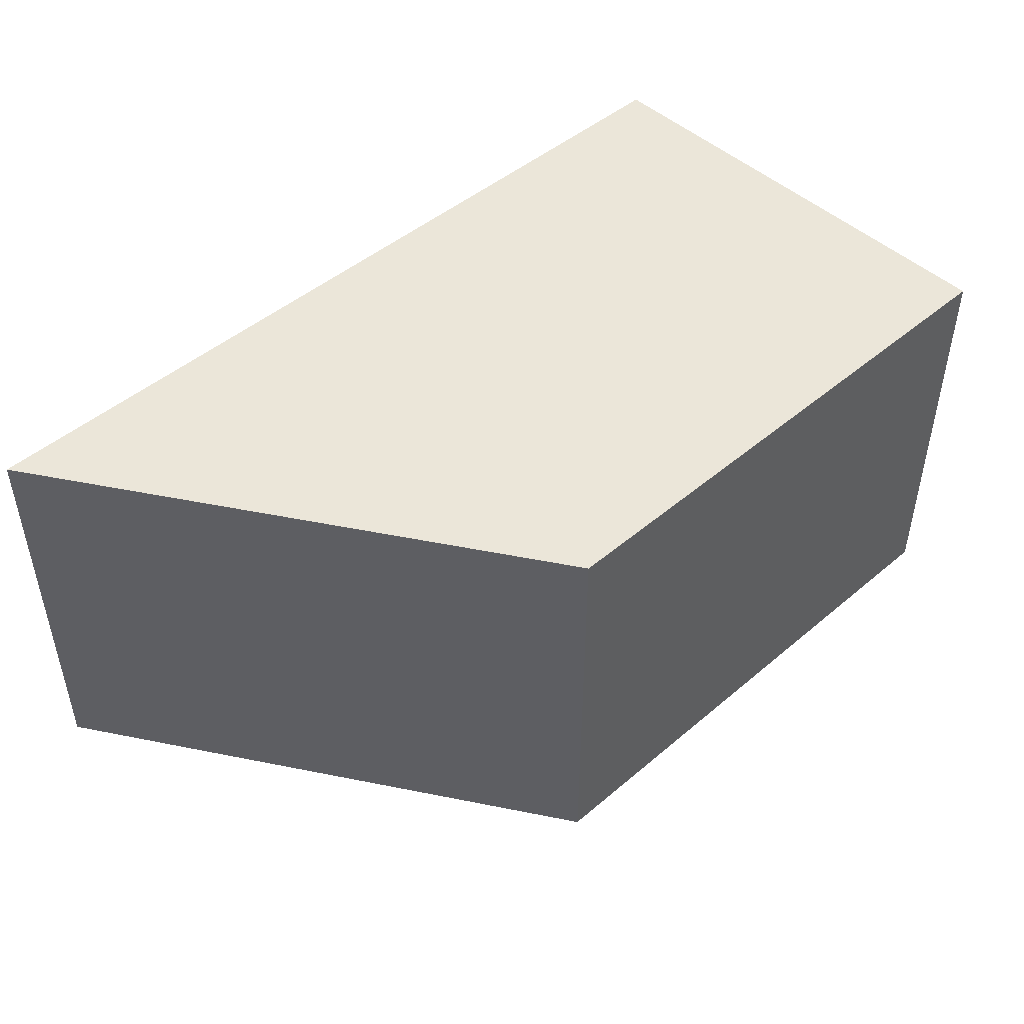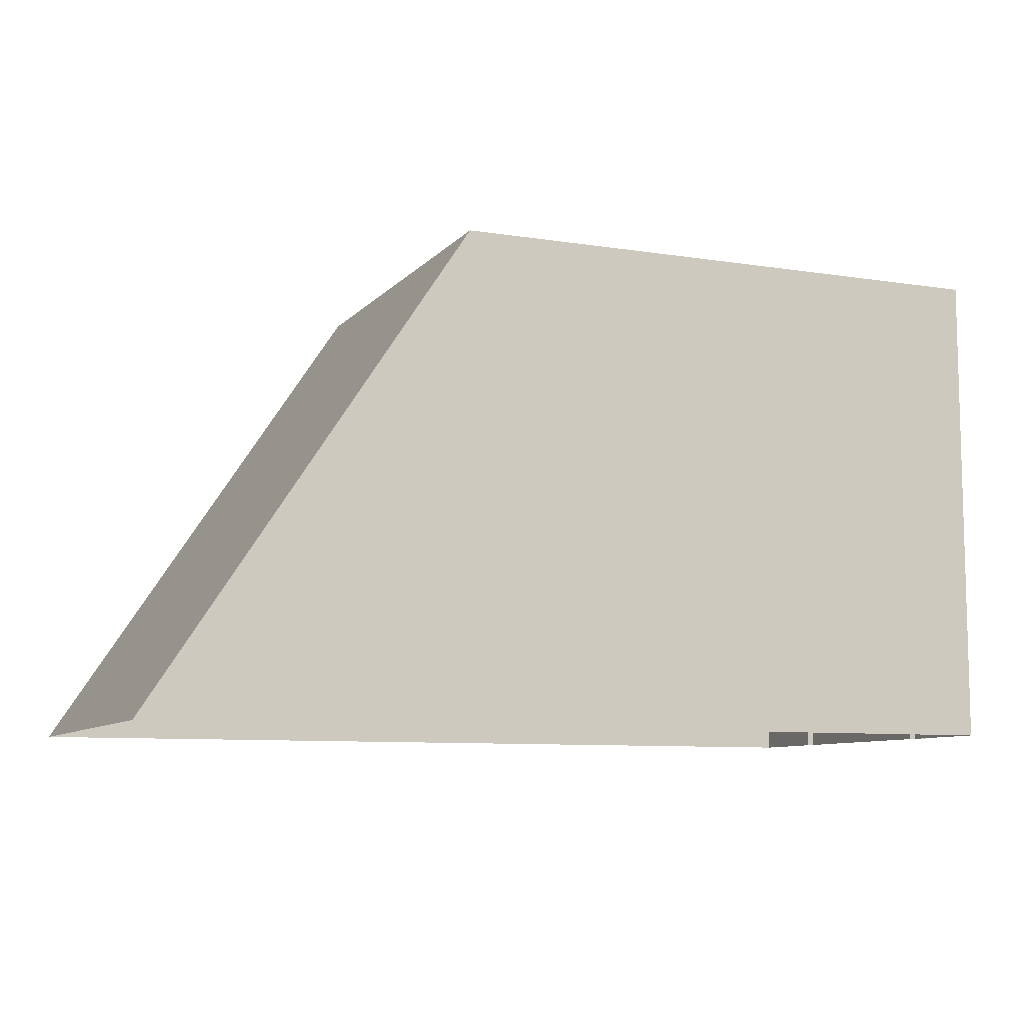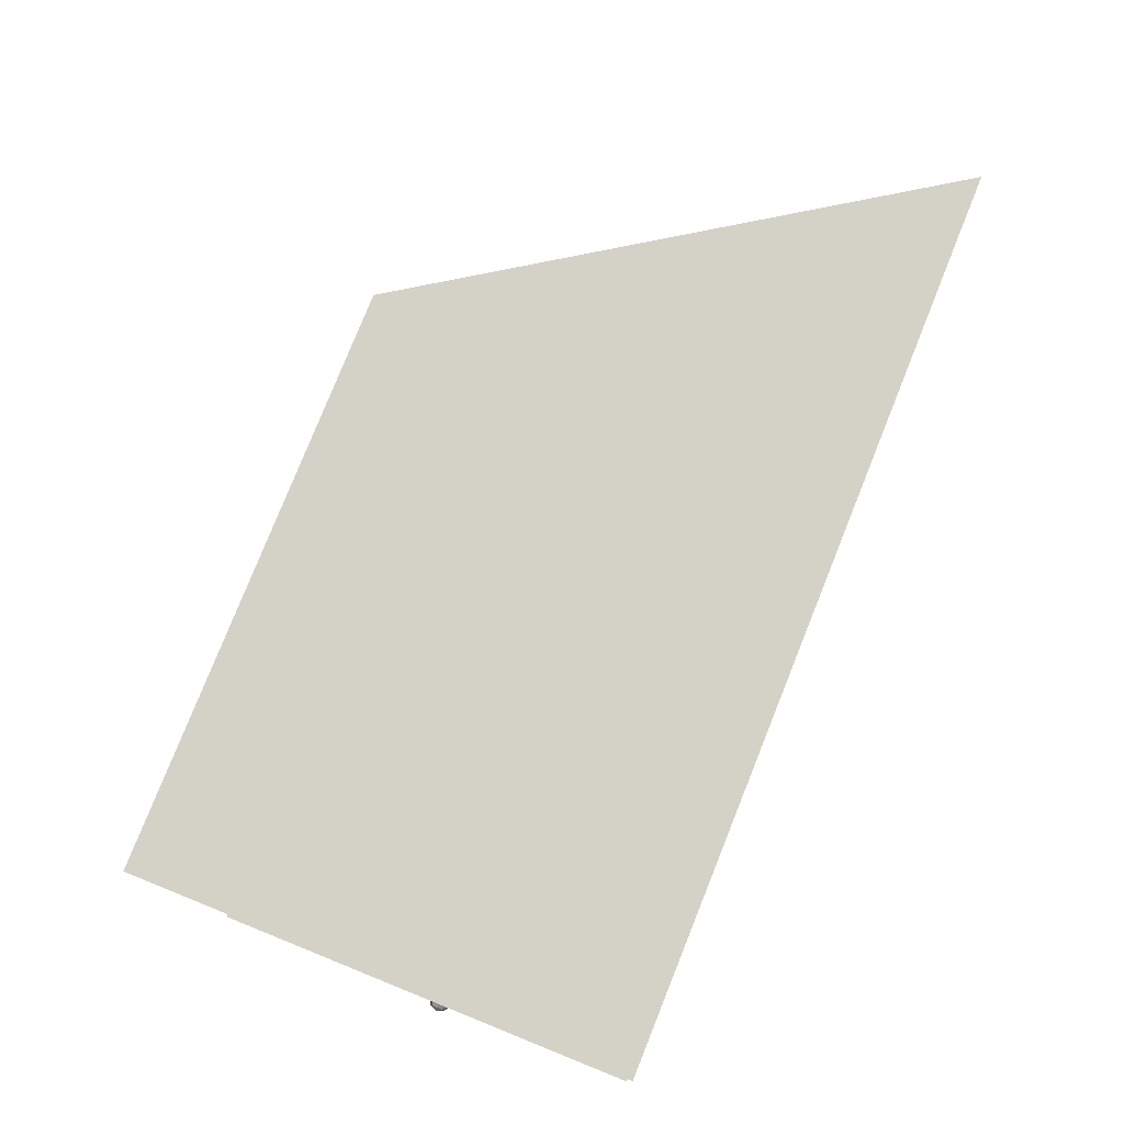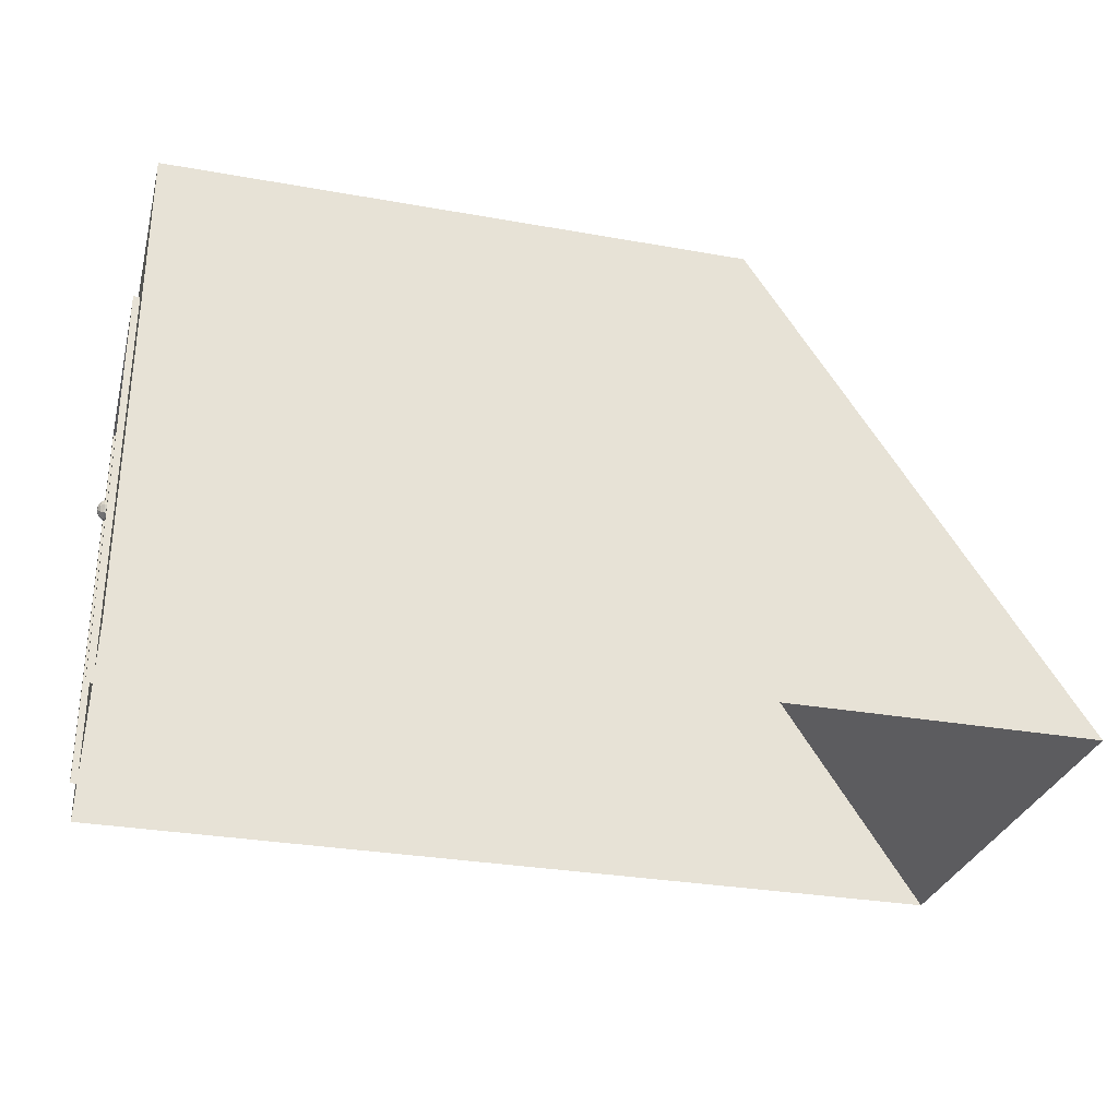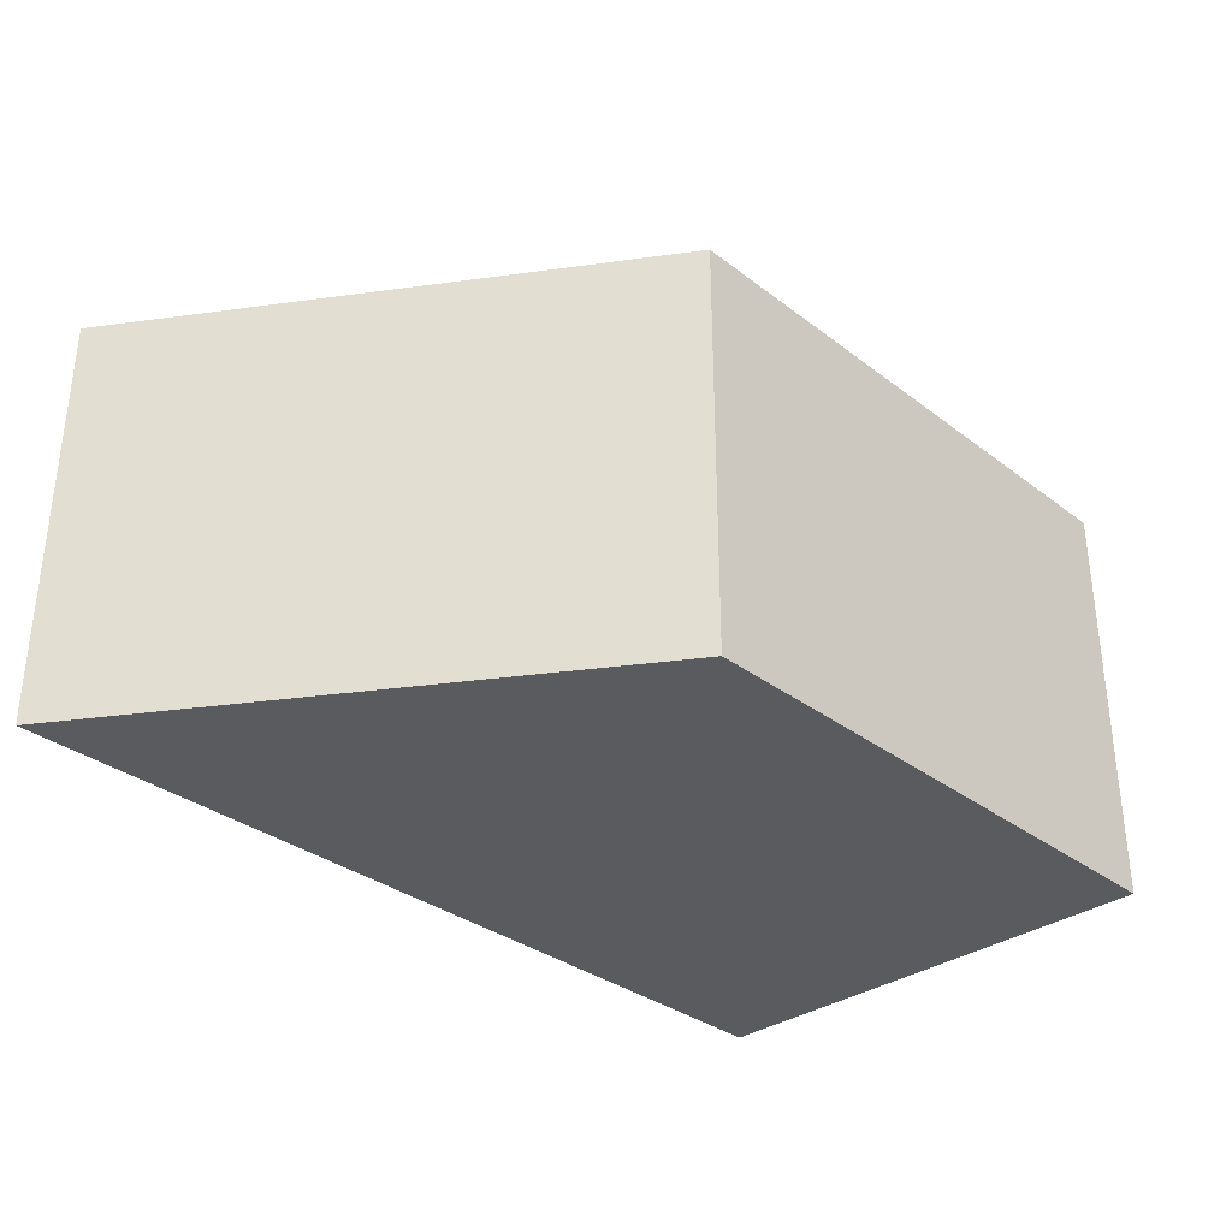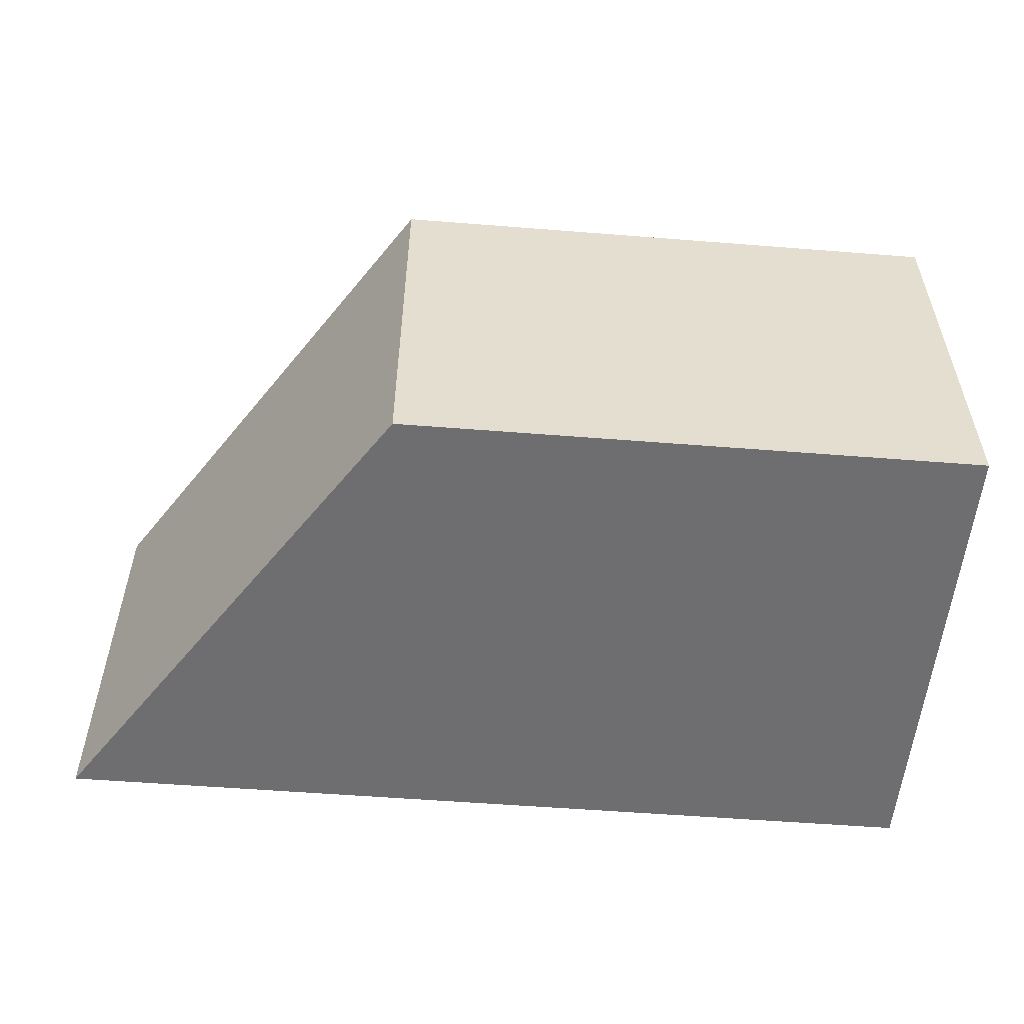
<metadata>
{"format":"obj","ext":"obj","renderer":"f3d","projection":"perspective","resolution":1024,"background":"white","views":[{"elev":47.1,"azim":136.2,"up":"+Z"},{"elev":-8.7,"azim":157.1,"up":"+Y"},{"elev":79.8,"azim":-68.1,"up":"+Z"},{"elev":-30.3,"azim":-14.5,"up":"+Y"},{"elev":-33.2,"azim":133.9,"up":"+Z"},{"elev":-54.4,"azim":175.2,"up":"+Z"}]}
</metadata>
<code>
o Cube.003_Cube.009
v -2.087 -1.686 0.6423
v -2.087 0.8022 0.6423
v -2.087 -1.686 -0.6389
v -2.087 0.8022 -0.6389
v 3.774 -1.686 1.384
v 1.673 1.504 1.384
v 3.774 -1.686 -1.38
v 1.673 1.504 -1.38
v -2.087 -1.686 -1.38
v -2.087 -1.686 1.384
v -2.087 1.504 1.384
v -2.087 1.504 -1.38
v -2.087 -1.686 -0.7712
v -2.087 -1.686 0.7747
v -2.087 0.9306 0.7747
v -2.087 0.9306 -0.7712
v -2.13 -1.686 0.7747
v -2.13 0.9306 0.7747
v -2.13 0.9306 -0.7712
v -2.13 -1.686 -0.7712
v -2.13 -1.686 0.6423
v -2.13 0.8022 0.6423
v -2.13 0.8022 -0.6389
v -2.13 -1.686 -0.6389
v -2.114 -0.4536 0.4131
v -2.185 -0.4536 0.4841
v -2.179 -0.4349 0.4649
v -2.164 -0.4191 0.4486
v -2.141 -0.4086 0.4377
v -2.114 -0.4049 0.4339
v -2.087 -0.4086 0.4377
v -2.179 -0.4272 0.4841
v -2.164 -0.4049 0.4841
v -2.141 -0.39 0.4841
v -2.114 -0.3847 0.4841
v -2.087 -0.39 0.4841
v -2.179 -0.4349 0.5033
v -2.164 -0.4191 0.5196
v -2.141 -0.4086 0.5305
v -2.114 -0.4049 0.5343
v -2.087 -0.4086 0.5305
v -2.179 -0.4536 0.5113
v -2.164 -0.4536 0.5343
v -2.141 -0.4536 0.5497
v -2.114 -0.4536 0.5551
v -2.087 -0.4536 0.5497
v -2.179 -0.4722 0.5033
v -2.164 -0.488 0.5196
v -2.141 -0.4986 0.5305
v -2.114 -0.5023 0.5343
v -2.087 -0.4986 0.5305
v -2.179 -0.4799 0.4841
v -2.164 -0.5023 0.4841
v -2.141 -0.5172 0.4841
v -2.114 -0.5224 0.4841
v -2.087 -0.5172 0.4841
v -2.179 -0.4722 0.4649
v -2.164 -0.488 0.4486
v -2.141 -0.4986 0.4377
v -2.114 -0.5023 0.4339
v -2.087 -0.4986 0.4377
v -2.179 -0.4536 0.4569
v -2.164 -0.4536 0.4339
v -2.141 -0.4536 0.4185
v -2.087 -0.4536 0.4185
f 2 3 1
f 9 8 7
f 8 5 7
f 6 10 5
f 12 6 8
f 15 10 11
f 15 12 16
f 16 9 13
f 13 19 16
f 1 22 2
f 4 24 3
f 22 17 18
f 22 19 23
f 23 20 24
f 15 17 14
f 2 23 4
f 16 18 15
f 63 27 28
f 25 31 65
f 63 29 64
f 62 26 27
f 25 29 30
f 31 35 36
f 29 33 34
f 27 26 32
f 29 35 30
f 28 32 33
f 35 39 40
f 32 38 33
f 35 41 36
f 33 39 34
f 32 26 37
f 39 45 40
f 37 43 38
f 41 45 46
f 39 43 44
f 37 26 42
f 45 51 46
f 43 49 44
f 42 26 47
f 45 49 50
f 43 47 48
f 48 54 49
f 47 26 52
f 50 54 55
f 47 53 48
f 50 56 51
f 55 59 60
f 52 58 53
f 55 61 56
f 53 59 54
f 52 26 57
f 57 63 58
f 61 25 65
f 59 63 64
f 57 26 62
f 59 25 60
f 2 4 3
f 9 12 8
f 8 6 5
f 6 11 10
f 12 11 6
f 15 14 10
f 15 11 12
f 16 12 9
f 13 20 19
f 1 21 22
f 4 23 24
f 22 21 17
f 22 18 19
f 23 19 20
f 15 18 17
f 2 22 23
f 16 19 18
f 63 62 27
f 25 30 31
f 63 28 29
f 25 64 29
f 31 30 35
f 29 28 33
f 29 34 35
f 28 27 32
f 35 34 39
f 32 37 38
f 35 40 41
f 33 38 39
f 39 44 45
f 37 42 43
f 41 40 45
f 39 38 43
f 45 50 51
f 43 48 49
f 45 44 49
f 43 42 47
f 48 53 54
f 50 49 54
f 47 52 53
f 50 55 56
f 55 54 59
f 52 57 58
f 55 60 61
f 53 58 59
f 57 62 63
f 61 60 25
f 59 58 63
f 59 64 25

</code>
